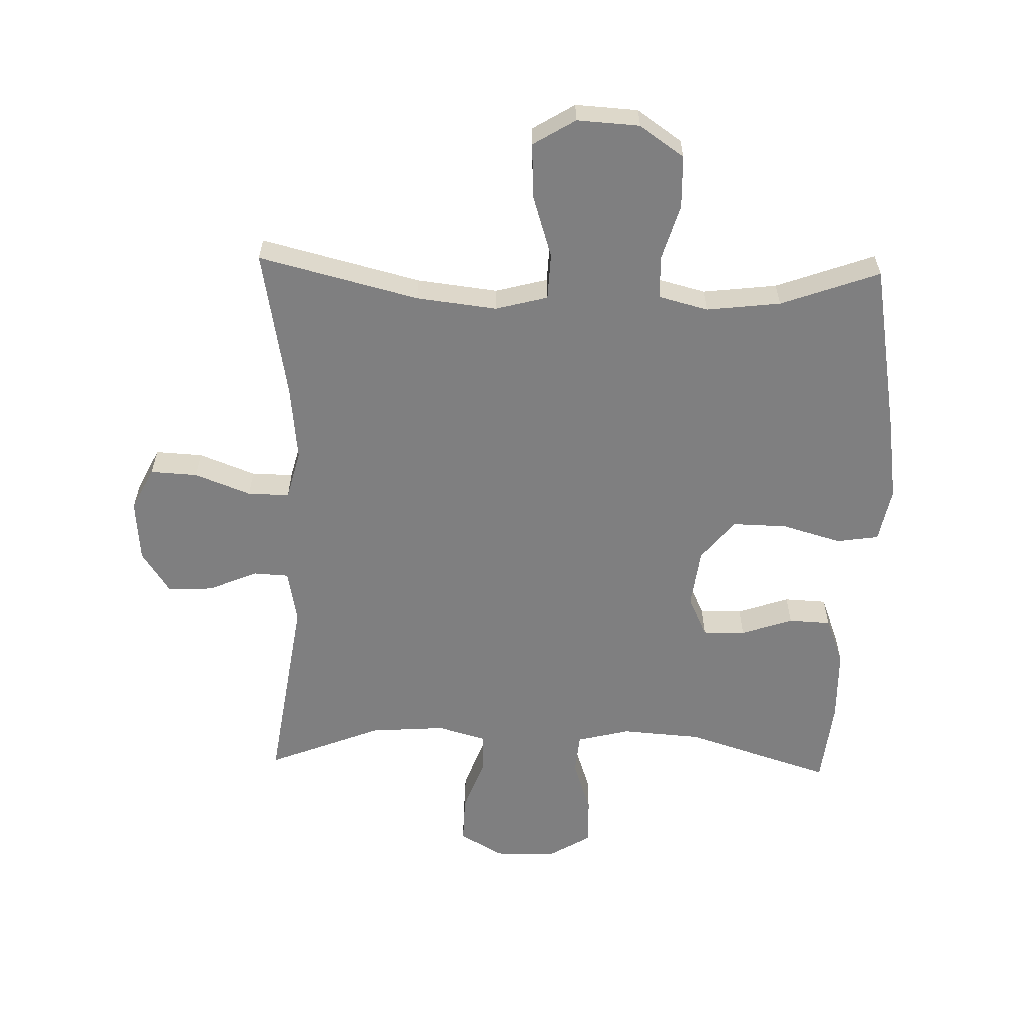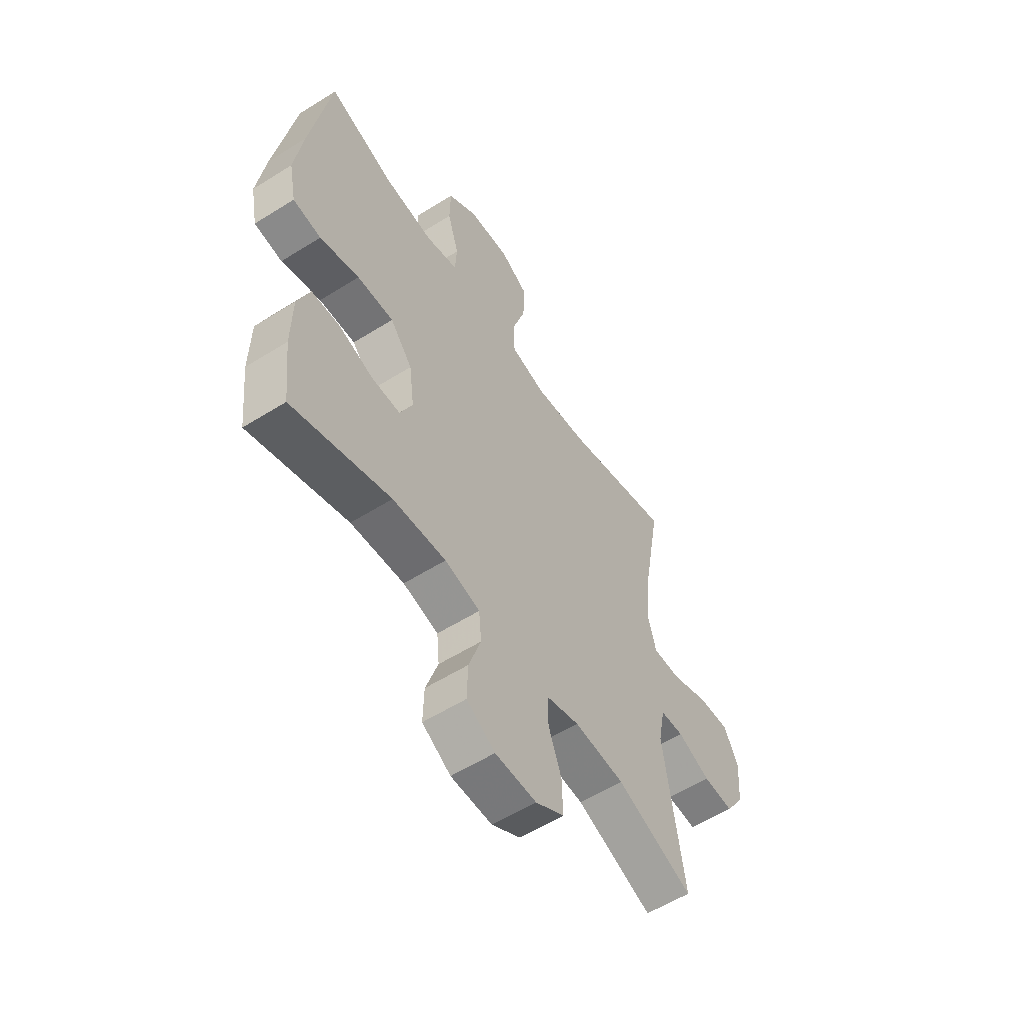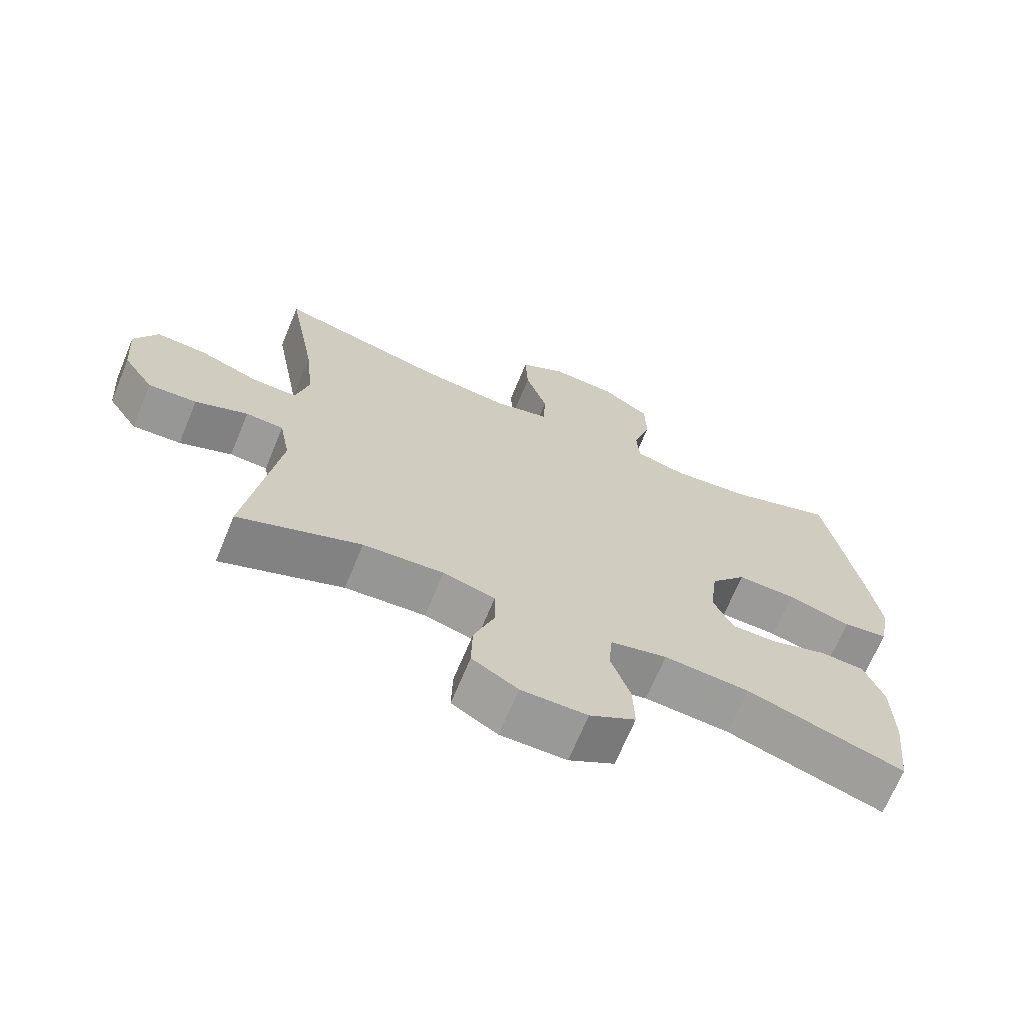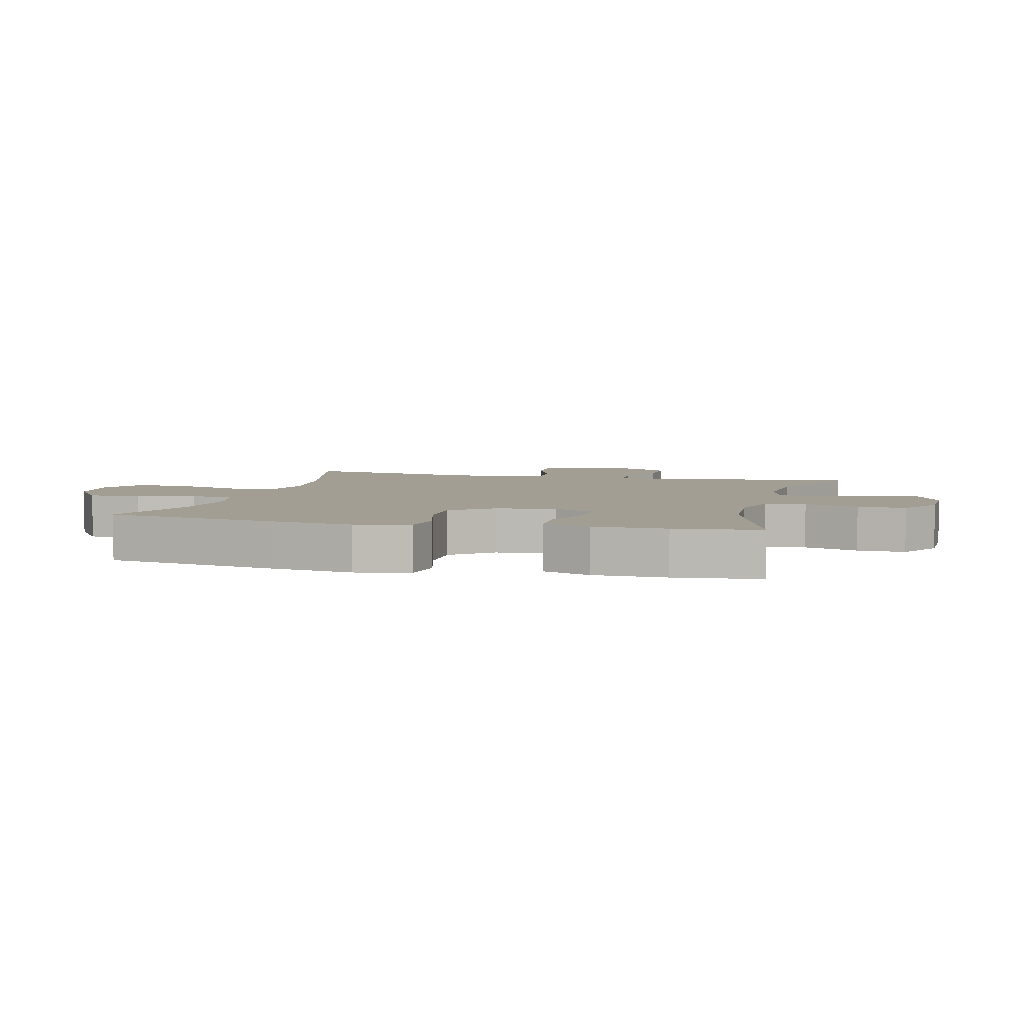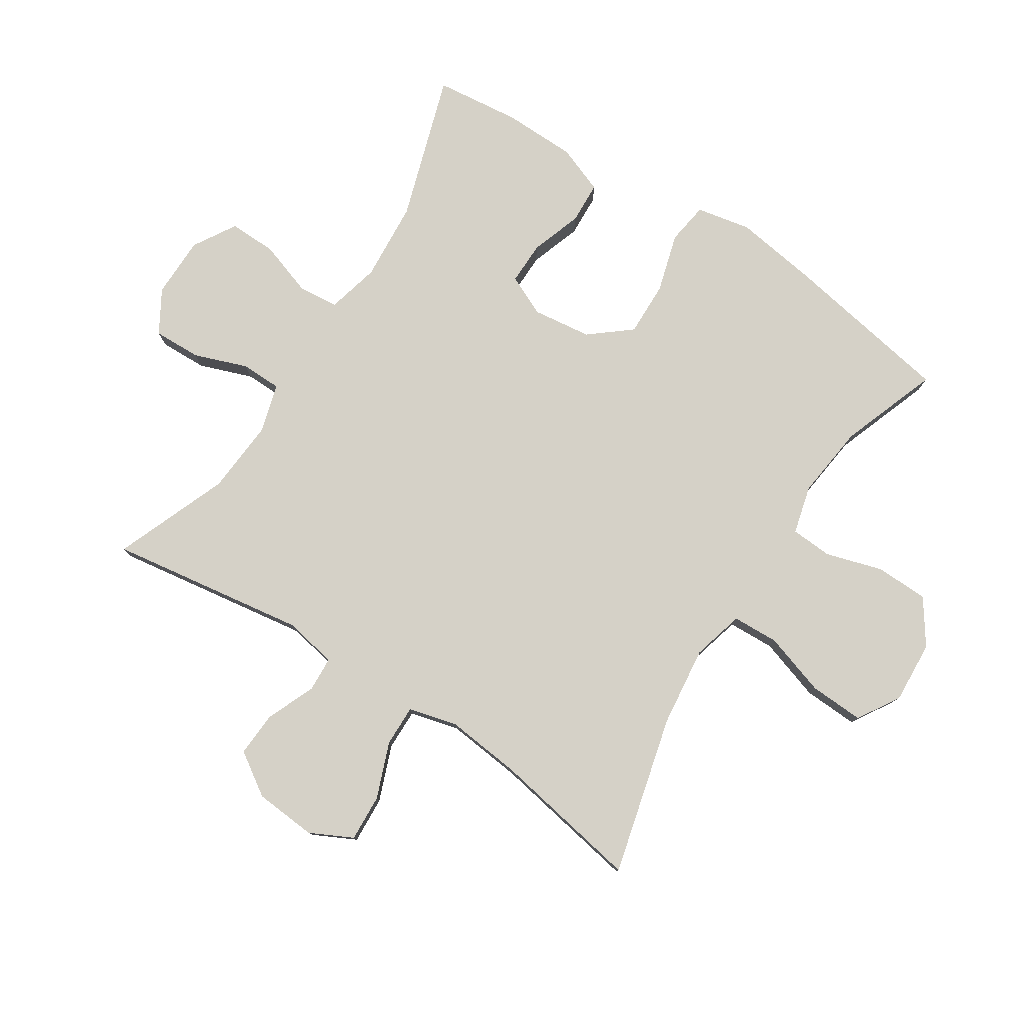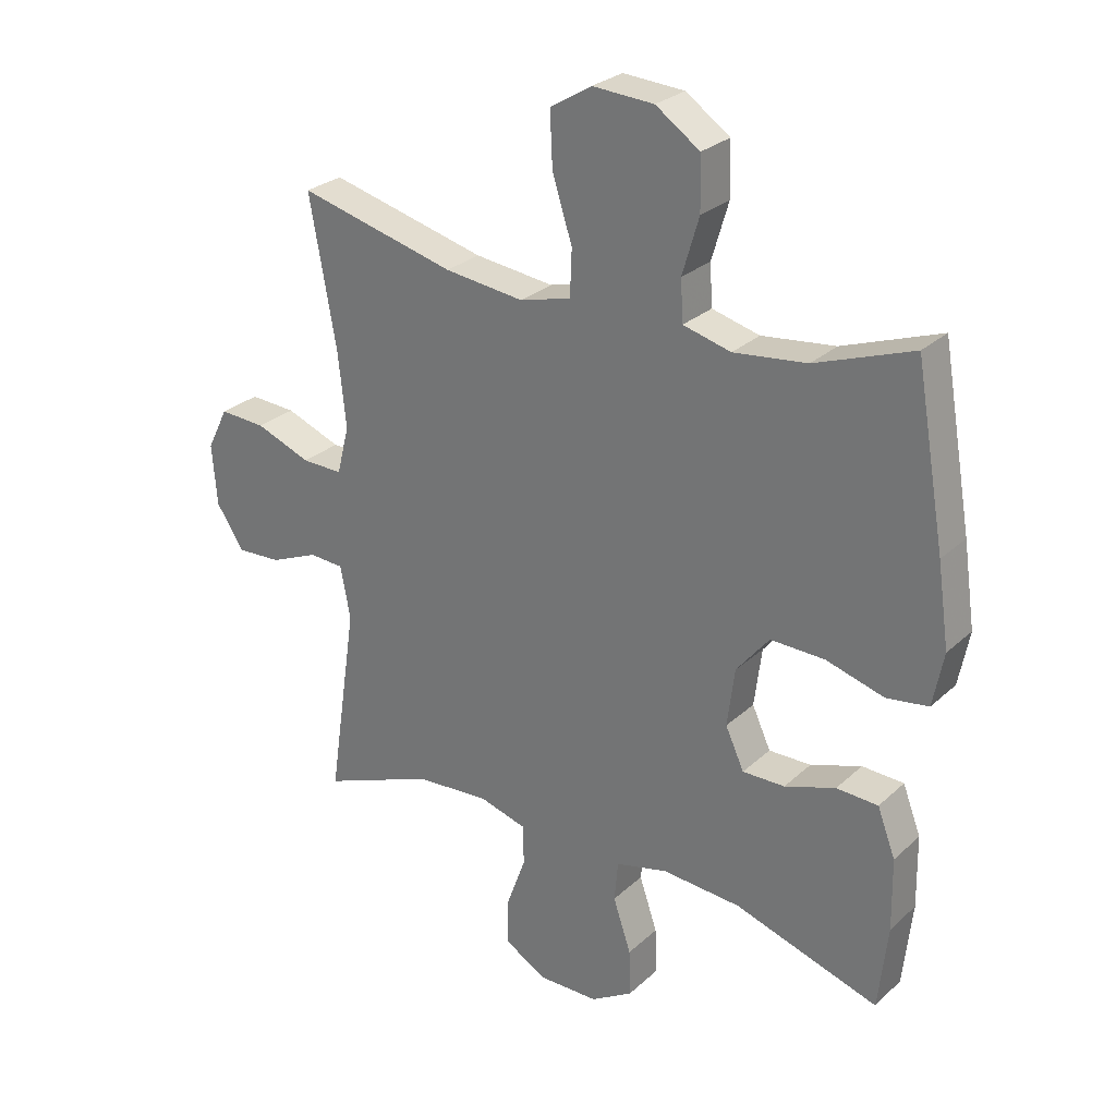
<metadata>
{"format":"obj","ext":"obj","renderer":"f3d","projection":"perspective","resolution":1024,"background":"white","views":[{"elev":-59.7,"azim":-1.6,"up":"+Y"},{"elev":-57.0,"azim":123.2,"up":"+Z"},{"elev":-69.0,"azim":-22.5,"up":"+Z"},{"elev":5.0,"azim":104.3,"up":"+Y"},{"elev":78.9,"azim":-57.2,"up":"+Y"},{"elev":27.4,"azim":36.2,"up":"+Z"}]}
</metadata>
<code>
v -0.5 0.07 0.5
v -0.246 0.07 0.436
v -0.118 0.07 0.421
v -0.035 0.07 0.443
v -0.032 0.07 0.517
v -0.064 0.07 0.617
v -0.068 0.07 0.704
v -0.001 0.07 0.745
v 0.098 0.07 0.739
v 0.169 0.07 0.69
v 0.171 0.07 0.606
v 0.144 0.07 0.515
v 0.148 0.07 0.449
v 0.225 0.07 0.429
v 0.343 0.07 0.443
v 0.5 0.07 0.5
v 0.548 0.07 0.225
v 0.567 0.07 0.094
v 0.55 0.07 0.007
v 0.483 0.07 -0.003
v 0.389 0.07 0.024
v 0.302 0.07 0.026
v 0.249 0.07 -0.039
v 0.237 0.07 -0.133
v 0.267 0.07 -0.198
v 0.335 0.07 -0.197
v 0.417 0.07 -0.169
v 0.484 0.07 -0.172
v 0.513 0.07 -0.248
v 0.515 0.07 -0.364
v 0.5 0.07 -0.5
v 0.267 0.07 -0.426
v 0.14 0.07 -0.417
v 0.056 0.07 -0.438
v 0.05 0.07 -0.503
v 0.079 0.07 -0.589
v 0.081 0.07 -0.665
v 0.013 0.07 -0.706
v -0.085 0.07 -0.707
v -0.153 0.07 -0.667
v -0.151 0.07 -0.591
v -0.12 0.07 -0.506
v -0.121 0.07 -0.441
v -0.198 0.07 -0.419
v -0.318 0.07 -0.428
v -0.5 0.07 -0.5
v -0.453 0.07 -0.185
v -0.469 0.07 -0.1
v -0.525 0.07 -0.097
v -0.603 0.07 -0.13
v -0.675 0.07 -0.134
v -0.72 0.07 -0.066
v -0.728 0.07 0.033
v -0.694 0.07 0.101
v -0.619 0.07 0.097
v -0.53 0.07 0.063
v -0.464 0.07 0.062
v -0.444 0.07 0.14
v -0.457 0.07 0.261
v -0.5 0 0.5
v -0.246 0 0.436
v -0.118 0 0.421
v -0.035 0 0.443
v -0.032 0 0.517
v -0.064 0 0.617
v -0.068 0 0.704
v -0.001 0 0.745
v 0.098 0 0.739
v 0.169 0 0.69
v 0.171 0 0.606
v 0.144 0 0.515
v 0.148 0 0.449
v 0.225 0 0.429
v 0.343 0 0.443
v 0.5 0 0.5
v 0.548 0 0.225
v 0.567 0 0.094
v 0.55 0 0.007
v 0.483 0 -0.003
v 0.389 0 0.024
v 0.302 0 0.026
v 0.249 0 -0.039
v 0.237 0 -0.133
v 0.267 0 -0.198
v 0.335 0 -0.197
v 0.417 0 -0.169
v 0.484 0 -0.172
v 0.513 0 -0.248
v 0.515 0 -0.364
v 0.5 0 -0.5
v 0.267 0 -0.426
v 0.14 0 -0.417
v 0.056 0 -0.438
v 0.05 0 -0.503
v 0.079 0 -0.589
v 0.081 0 -0.665
v 0.013 0 -0.706
v -0.085 0 -0.707
v -0.153 0 -0.667
v -0.151 0 -0.591
v -0.12 0 -0.506
v -0.121 0 -0.441
v -0.198 0 -0.419
v -0.318 0 -0.428
v -0.5 0 -0.5
v -0.453 0 -0.185
v -0.469 0 -0.1
v -0.525 0 -0.097
v -0.603 0 -0.13
v -0.675 0 -0.134
v -0.72 0 -0.066
v -0.728 0 0.033
v -0.694 0 0.101
v -0.619 0 0.097
v -0.53 0 0.063
v -0.464 0 0.062
v -0.444 0 0.14
v -0.457 0 0.261
f 54 55 56
f 53 54 56
f 52 53 56
f 51 52 56
f 50 51 56
f 49 50 56
f 48 49 56 57
f 47 48 57 58
f 45 46 47
f 44 45 47 58
f 40 41 42
f 39 40 42
f 38 39 42
f 37 38 42
f 36 37 42
f 35 36 42
f 34 35 42 43
f 44 58 59
f 43 44 59
f 34 43 59
f 33 34 59
f 30 31 32
f 29 30 32
f 28 29 32
f 27 28 32
f 26 27 32
f 19 20 21
f 18 19 21
f 17 18 21
f 16 17 21
f 15 16 21
f 14 15 21 22
f 13 14 22 23
f 10 11 12
f 9 10 12
f 8 9 12
f 7 8 12
f 6 7 12
f 5 6 12
f 4 5 12 13
f 13 23 24
f 4 13 24
f 3 4 24
f 59 1 2
f 3 24 25
f 2 3 25
f 59 2 25
f 33 59 25
f 25 26 32 33
f 115 114 113
f 115 113 112
f 115 112 111
f 115 111 110
f 115 110 109
f 115 109 108
f 116 115 108 107
f 117 116 107 106
f 106 105 104
f 117 106 104 103
f 101 100 99
f 101 99 98
f 101 98 97
f 101 97 96
f 101 96 95
f 101 95 94
f 102 101 94 93
f 118 117 103
f 118 103 102
f 118 102 93
f 118 93 92
f 91 90 89
f 91 89 88
f 91 88 87
f 91 87 86
f 91 86 85
f 80 79 78
f 80 78 77
f 80 77 76
f 80 76 75
f 80 75 74
f 81 80 74 73
f 82 81 73 72
f 71 70 69
f 71 69 68
f 71 68 67
f 71 67 66
f 71 66 65
f 71 65 64
f 72 71 64 63
f 83 82 72
f 83 72 63
f 83 63 62
f 61 60 118
f 84 83 62
f 84 62 61
f 84 61 118
f 84 118 92
f 92 91 85 84
f 1 60 61 2
f 2 61 62 3
f 3 62 63 4
f 4 63 64 5
f 5 64 65 6
f 6 65 66 7
f 7 66 67 8
f 8 67 68 9
f 9 68 69 10
f 10 69 70 11
f 11 70 71 12
f 12 71 72 13
f 13 72 73 14
f 14 73 74 15
f 15 74 75 16
f 16 75 76 17
f 17 76 77 18
f 18 77 78 19
f 19 78 79 20
f 20 79 80 21
f 21 80 81 22
f 22 81 82 23
f 23 82 83 24
f 24 83 84 25
f 25 84 85 26
f 26 85 86 27
f 27 86 87 28
f 28 87 88 29
f 29 88 89 30
f 30 89 90 31
f 31 90 91 32
f 32 91 92 33
f 33 92 93 34
f 34 93 94 35
f 35 94 95 36
f 36 95 96 37
f 37 96 97 38
f 38 97 98 39
f 39 98 99 40
f 40 99 100 41
f 41 100 101 42
f 42 101 102 43
f 43 102 103 44
f 44 103 104 45
f 45 104 105 46
f 46 105 106 47
f 47 106 107 48
f 48 107 108 49
f 49 108 109 50
f 50 109 110 51
f 51 110 111 52
f 52 111 112 53
f 53 112 113 54
f 54 113 114 55
f 55 114 115 56
f 56 115 116 57
f 57 116 117 58
f 58 117 118 59
f 59 118 60 1

</code>
